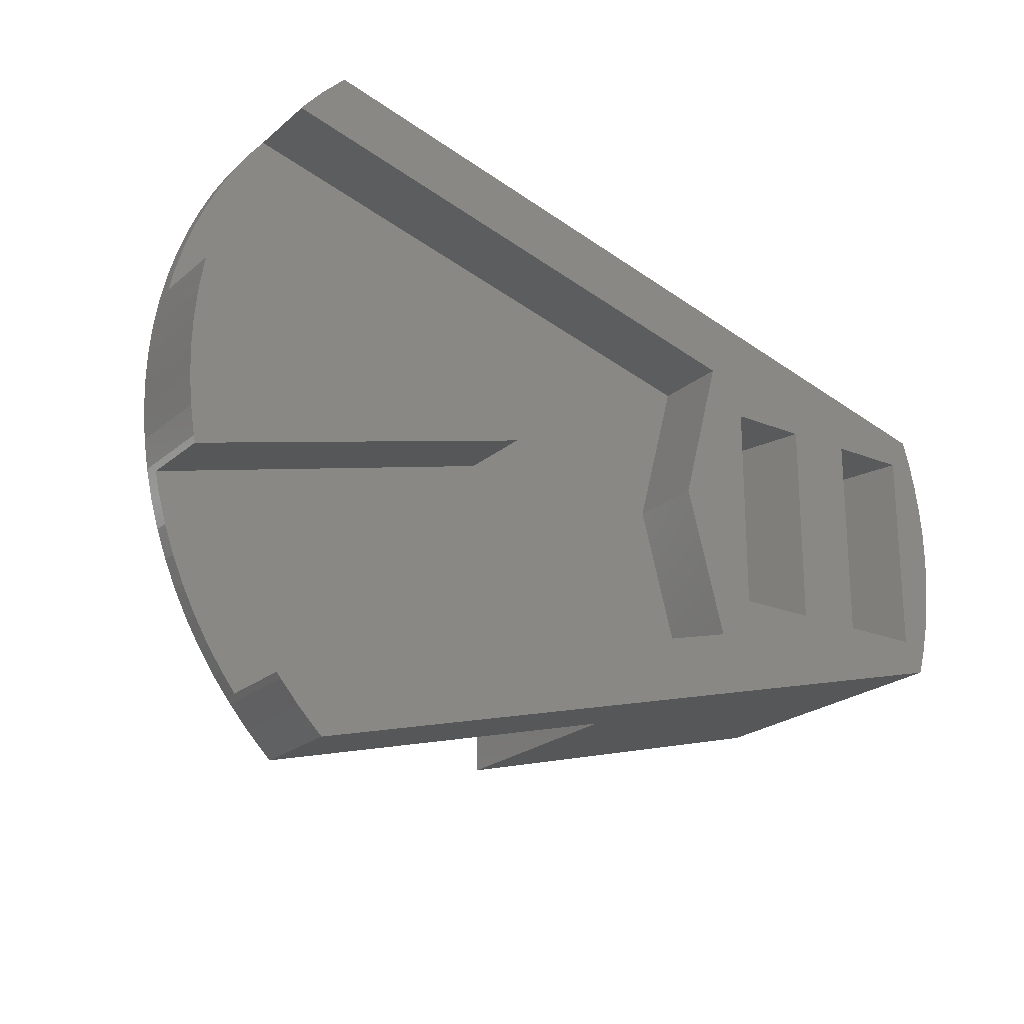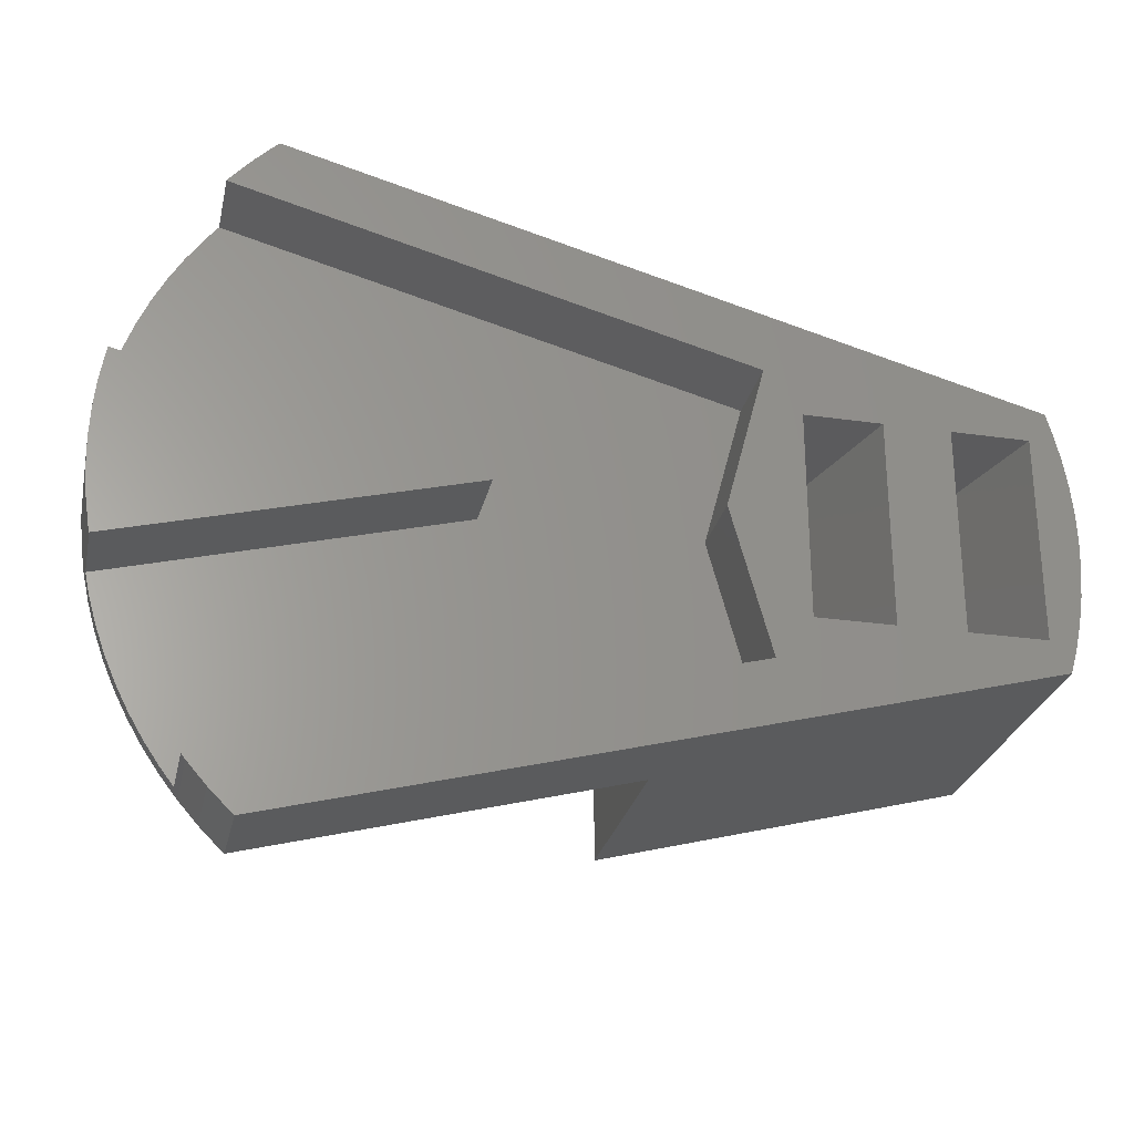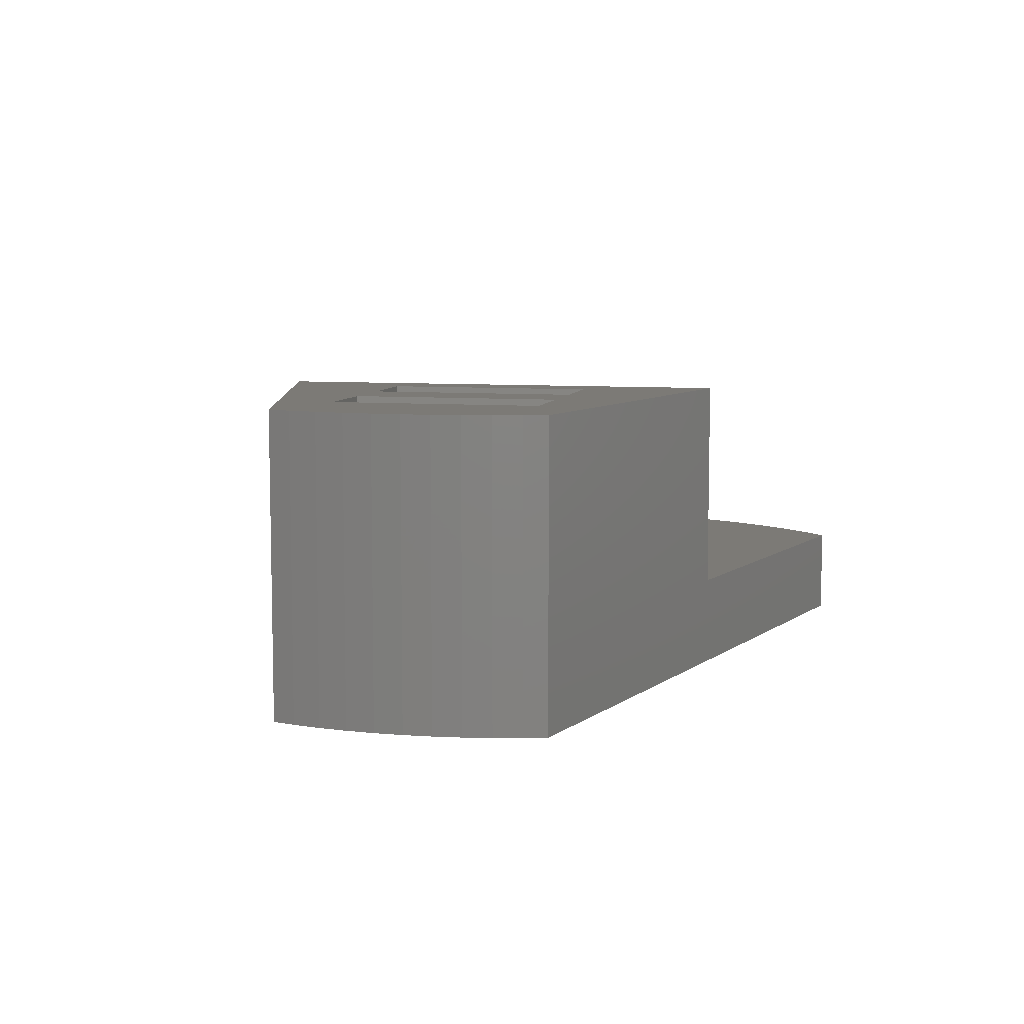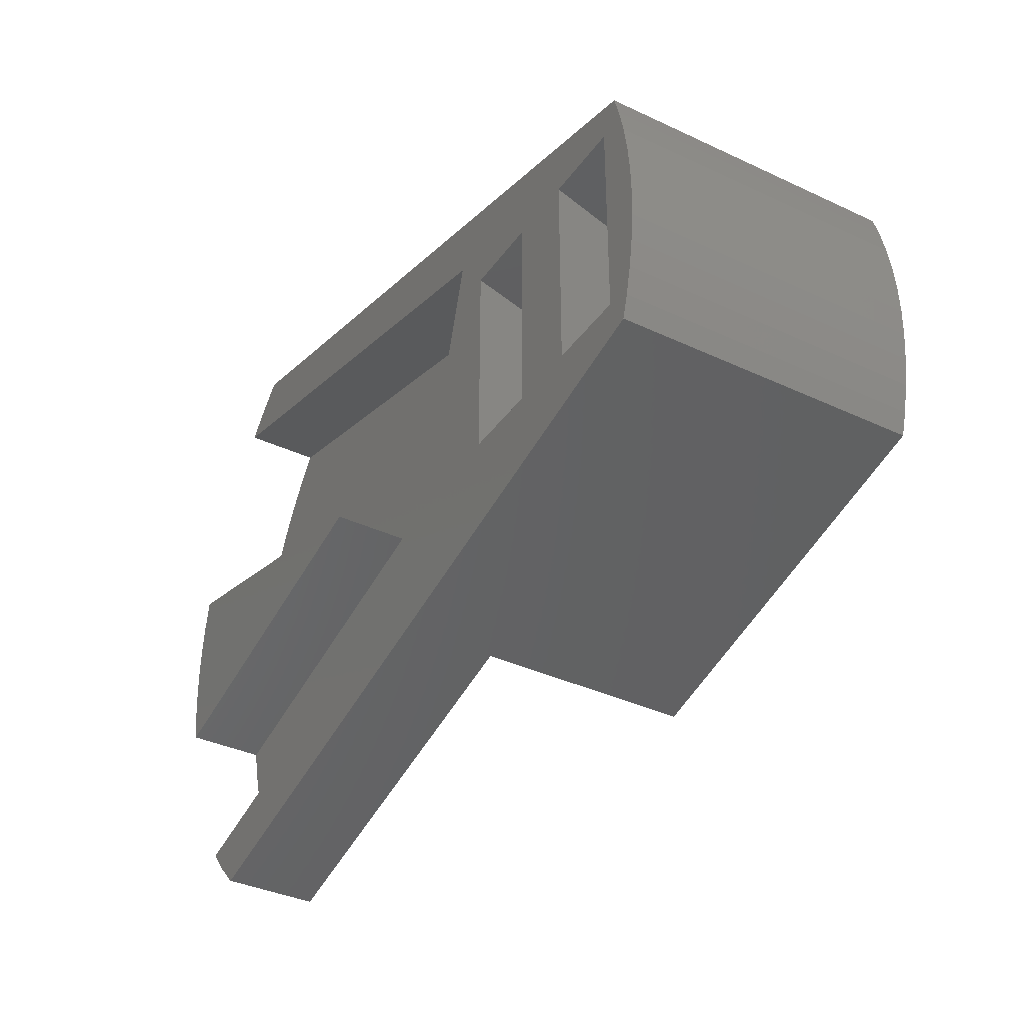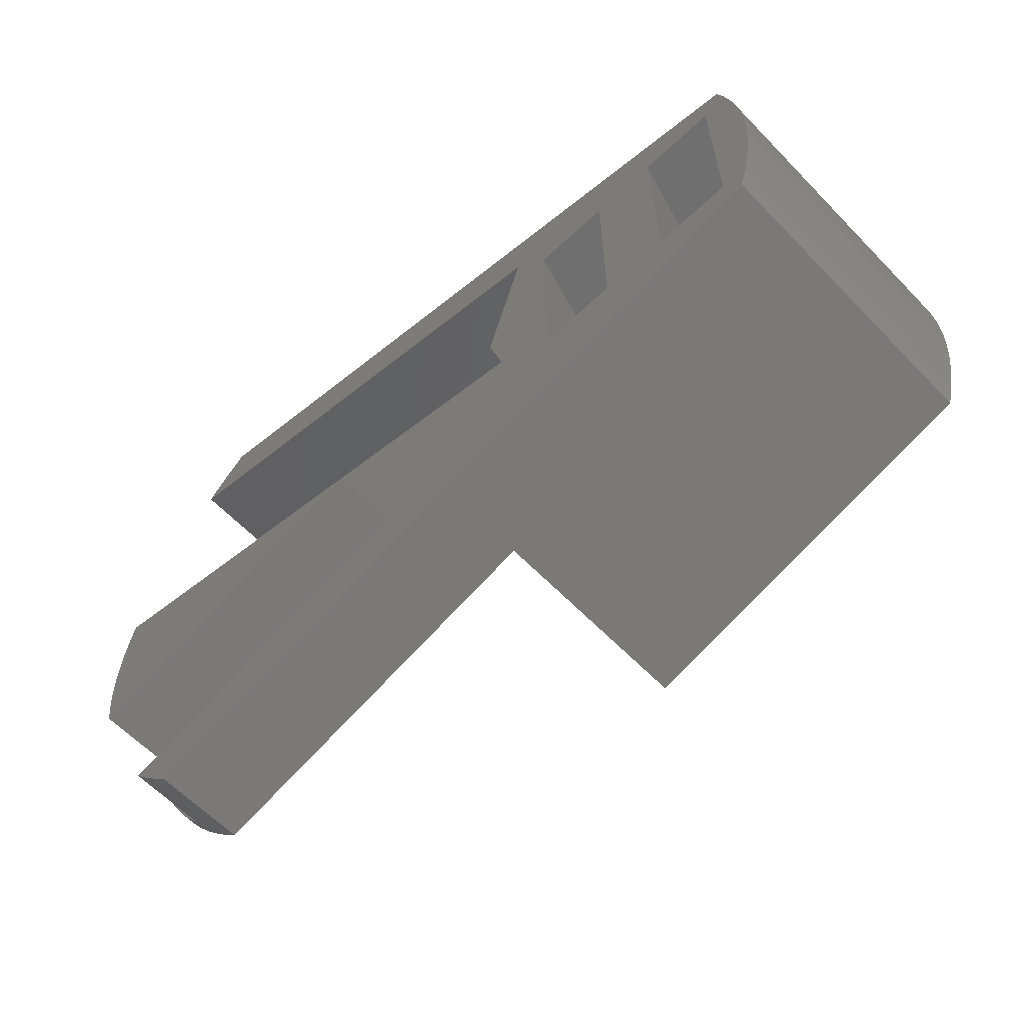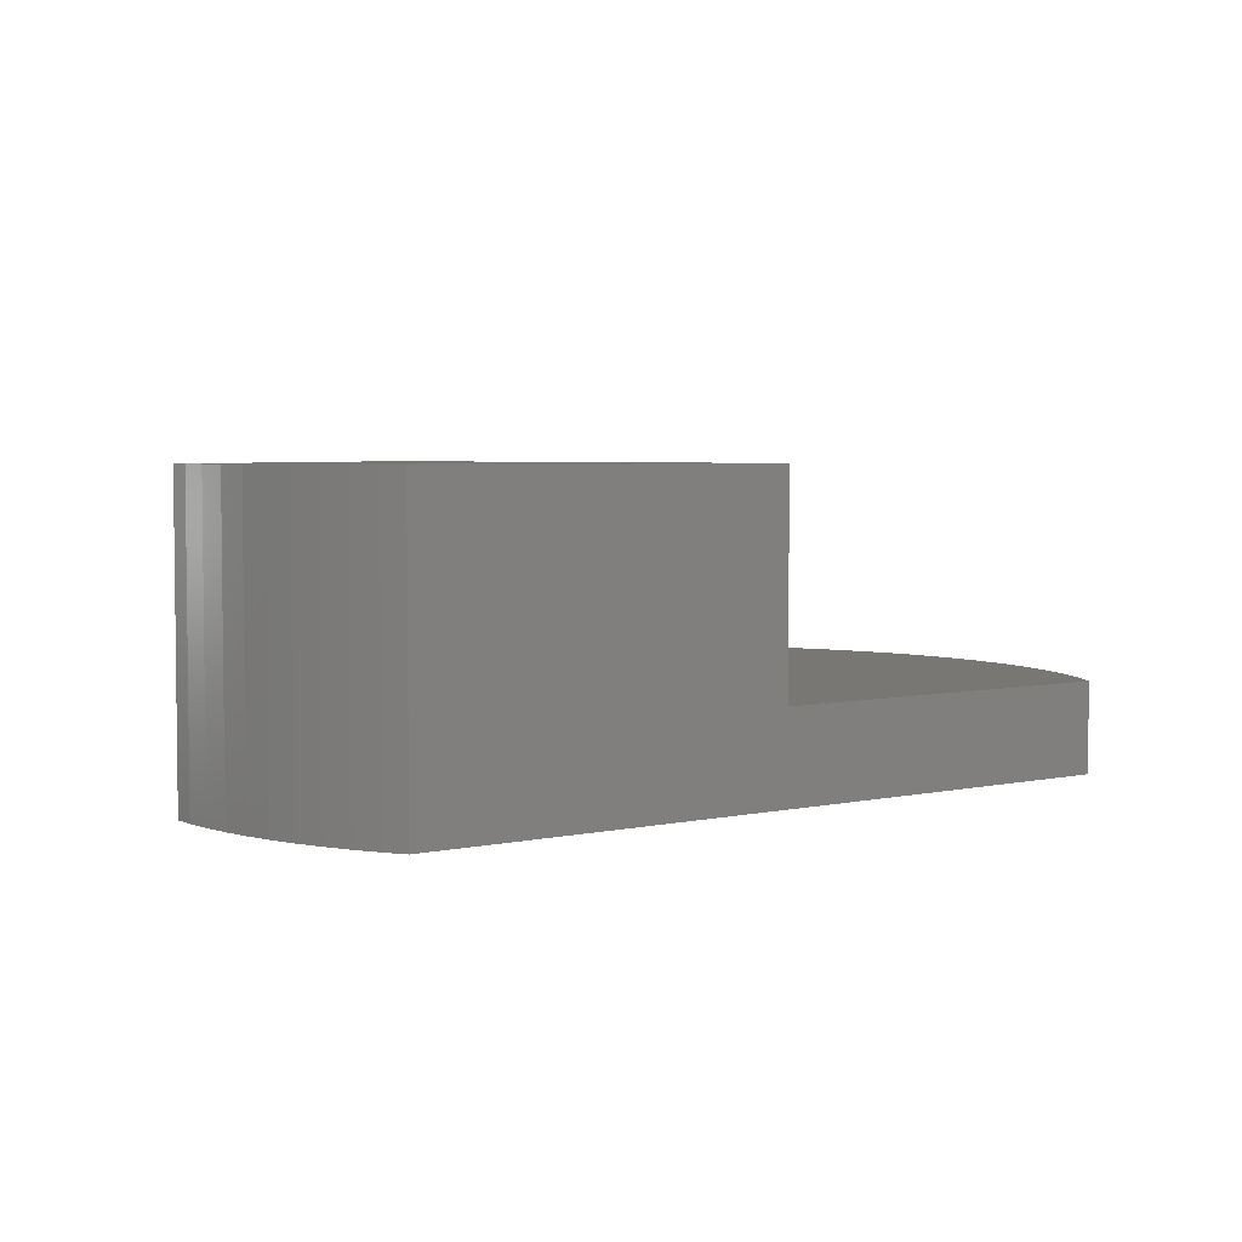
<metadata>
{"format":"stl","ext":"stl","renderer":"f3d","projection":"perspective","resolution":1024,"background":"white","views":[{"elev":-22.5,"azim":144.8,"up":"+Y"},{"elev":-27.1,"azim":167.5,"up":"+Y"},{"elev":7.8,"azim":-76.9,"up":"+Z"},{"elev":-37.2,"azim":-121.1,"up":"+Y"},{"elev":-61.7,"azim":-136.2,"up":"+Y"},{"elev":4.2,"azim":-51.3,"up":"+Z"}]}
</metadata>
<code>
# stl→obj: 116 verts, 236 faces
v -5.073 -17.25 50
v -18.47 17.25 0
v -5.073 17.25 50
v -18.47 -17.25 0
v -5.53 -17.25 0
v 7.868 -17.25 50
v -5.53 17.25 0
v 7.868 17.25 50
v 18.93 -17.25 50
v 5.53 17.25 0
v 18.93 17.25 50
v 5.53 -17.25 0
v 18.47 -17.25 0
v 31.87 17.25 50
v 18.47 17.25 0
v 31.87 -17.25 50
v 24.51 -24.43 12.5
v 31.06 0 0
v 31.06 0 12.5
v 24.51 -24.43 0
v 66.65 0 12.5
v 122.6 -18.65 12.5
v 121.3 -23.18 12.5
v 119.7 -27.61 12.5
v 117.9 -31.93 12.5
v 115.7 -36.13 12.5
v 113.3 -40.19 12.5
v 110.7 -44.08 12.5
v 108.5 -46.92 12.5
v 123.4 -15.21 12.5
v 122.6 18.65 12.5
v 123.4 15.21 12.5
v 121.3 23.18 12.5
v 119.7 27.61 12.5
v 117.9 31.93 12.5
v 115.7 36.13 12.5
v 113.3 40.19 12.5
v 110.7 44.08 12.5
v 108.5 46.92 12.5
v 24.51 24.43 12.5
v 66.65 0 0
v 123.4 -15.21 0
v 108.5 -46.92 0
v 24.51 24.43 0
v 108.5 46.92 0
v 123.4 15.21 0
v -21.56 -22.39 50
v 40 -38.88 15
v 40 -38.88 50
v -21.56 -22.39 0
v 100.8 -55.17 0
v 100.8 -55.17 15
v 100.8 55.17 15
v 100.8 55.17 0
v 40 38.88 15
v -21.56 22.39 50
v 40 38.88 50
v -21.56 22.39 0
v 125 0 15
v 124.9 4.709 0
v 124.9 4.709 15
v 125 0 0
v -25 0 0
v -24.85 4.709 50
v -24.85 4.709 0
v -25 0 50
v 104.7 51.34 15
v 101.3 54.67 0
v 101.3 54.67 15
v 104.7 51.34 0
v 101.3 -54.67 15
v 104.7 -51.34 0
v 104.7 -51.34 15
v 101.3 -54.67 0
v 119.7 27.61 15
v 117.9 31.93 15
v 124.9 -4.709 0
v 124.4 -9.4 0
v 123.7 -14.05 0
v 124.4 9.4 0
v 123.7 14.05 0
v 107.8 -47.81 0
v -22.64 -18.65 0
v 107.8 47.81 0
v -23.67 -14.05 0
v -24.41 -9.4 0
v -22.64 18.65 0
v -24.85 -4.709 0
v -23.67 14.05 0
v -24.41 9.4 0
v 122.6 18.65 15
v 123.7 14.05 15
v 113.3 40.19 15
v 110.7 44.08 15
v 107.8 47.81 15
v 115.7 36.13 15
v -22.64 18.65 50
v -23.67 14.05 50
v -24.41 9.4 50
v -22.64 -18.65 50
v -23.67 -14.05 50
v -24.41 -9.4 50
v -24.85 -4.709 50
v 110.7 -44.08 15
v 113.3 -40.19 15
v 107.8 -47.81 15
v 115.7 -36.13 15
v 124.4 9.4 15
v 121.3 23.18 15
v 124.9 -4.709 15
v 117.9 -31.93 15
v 119.7 -27.61 15
v 121.3 -23.18 15
v 123.7 -14.05 15
v 122.6 -18.65 15
v 124.4 -9.4 15
f 1 2 3
f 2 1 4
f 5 1 6
f 1 5 4
f 7 3 2
f 3 7 8
f 5 8 7
f 8 5 6
f 9 10 11
f 10 9 12
f 13 14 15
f 14 13 16
f 15 11 10
f 11 15 14
f 13 9 16
f 9 13 12
f 17 18 19
f 18 17 20
f 21 22 23
f 21 23 24
f 21 24 25
f 21 25 26
f 21 26 27
f 21 27 28
f 21 28 29
f 22 21 30
f 17 21 29
f 21 17 19
f 21 31 32
f 31 21 33
f 33 21 34
f 34 21 35
f 35 21 36
f 36 21 37
f 37 21 38
f 38 21 39
f 40 21 19
f 21 40 39
f 41 30 21
f 30 41 42
f 43 17 29
f 17 43 20
f 44 39 40
f 39 44 45
f 19 44 40
f 44 19 18
f 46 21 32
f 21 46 41
f 47 48 49
f 50 48 47
f 51 48 50
f 48 51 52
f 53 54 55
f 55 56 57
f 55 58 56
f 58 55 54
f 59 60 61
f 60 59 62
f 63 64 65
f 64 63 66
f 67 68 69
f 68 67 70
f 71 72 73
f 72 71 74
f 75 35 76
f 35 75 34
f 41 62 77
f 41 77 78
f 62 41 60
f 41 78 79
f 60 41 80
f 41 79 42
f 80 41 81
f 81 41 46
f 72 43 82
f 20 72 74
f 20 74 51
f 72 20 43
f 15 18 13
f 20 12 13
f 50 20 51
f 12 5 10
f 20 50 12
f 12 50 5
f 83 4 50
f 5 50 4
f 13 18 20
f 45 70 84
f 44 70 45
f 70 44 68
f 68 44 54
f 18 15 44
f 10 44 15
f 58 44 10
f 7 10 5
f 58 10 7
f 58 7 2
f 44 58 54
f 85 4 83
f 86 4 85
f 2 87 58
f 88 4 86
f 2 89 87
f 63 4 88
f 2 90 89
f 4 63 2
f 2 65 90
f 2 63 65
f 91 32 31
f 92 32 91
f 81 32 92
f 32 81 46
f 93 38 94
f 38 93 37
f 95 39 84
f 94 39 95
f 39 94 38
f 84 39 45
f 76 36 96
f 36 76 35
f 68 53 69
f 53 68 54
f 89 97 87
f 97 89 98
f 57 14 49
f 57 11 14
f 11 8 9
f 57 8 11
f 57 3 8
f 97 3 56
f 56 3 57
f 16 49 14
f 9 49 16
f 6 9 8
f 6 49 9
f 1 49 6
f 1 47 49
f 98 3 97
f 99 3 98
f 1 100 47
f 64 3 99
f 1 101 100
f 66 3 64
f 1 102 101
f 3 66 1
f 1 103 102
f 1 66 103
f 104 27 105
f 27 104 28
f 73 82 106
f 82 73 72
f 105 26 107
f 26 105 27
f 83 101 85
f 101 83 100
f 88 66 63
f 66 88 103
f 108 81 92
f 81 108 80
f 61 80 108
f 80 61 60
f 109 34 75
f 34 109 33
f 91 33 109
f 33 91 31
f 95 70 67
f 70 95 84
f 96 37 93
f 37 96 36
f 87 56 58
f 56 87 97
f 90 98 89
f 98 90 99
f 65 99 90
f 99 65 64
f 110 62 59
f 62 110 77
f 51 71 52
f 71 51 74
f 104 29 28
f 106 29 104
f 82 29 106
f 29 82 43
f 107 25 111
f 25 107 26
f 112 23 113
f 23 112 24
f 114 30 79
f 115 30 114
f 30 115 22
f 79 30 42
f 50 100 83
f 100 50 47
f 86 103 88
f 103 86 102
f 111 24 112
f 24 111 25
f 113 22 115
f 22 113 23
f 116 77 110
f 77 116 78
f 114 78 116
f 78 114 79
f 85 102 86
f 102 85 101
f 49 55 57
f 55 49 48
f 55 59 61
f 55 61 108
f 48 59 55
f 55 108 92
f 59 48 110
f 55 92 91
f 110 48 116
f 55 91 109
f 116 48 114
f 55 109 75
f 114 48 115
f 55 75 76
f 115 48 113
f 55 76 96
f 113 48 112
f 55 96 93
f 112 48 111
f 55 93 94
f 111 48 107
f 55 94 95
f 107 48 105
f 55 95 67
f 105 48 104
f 55 67 69
f 104 48 106
f 55 69 53
f 106 48 73
f 73 48 71
f 71 48 52

</code>
